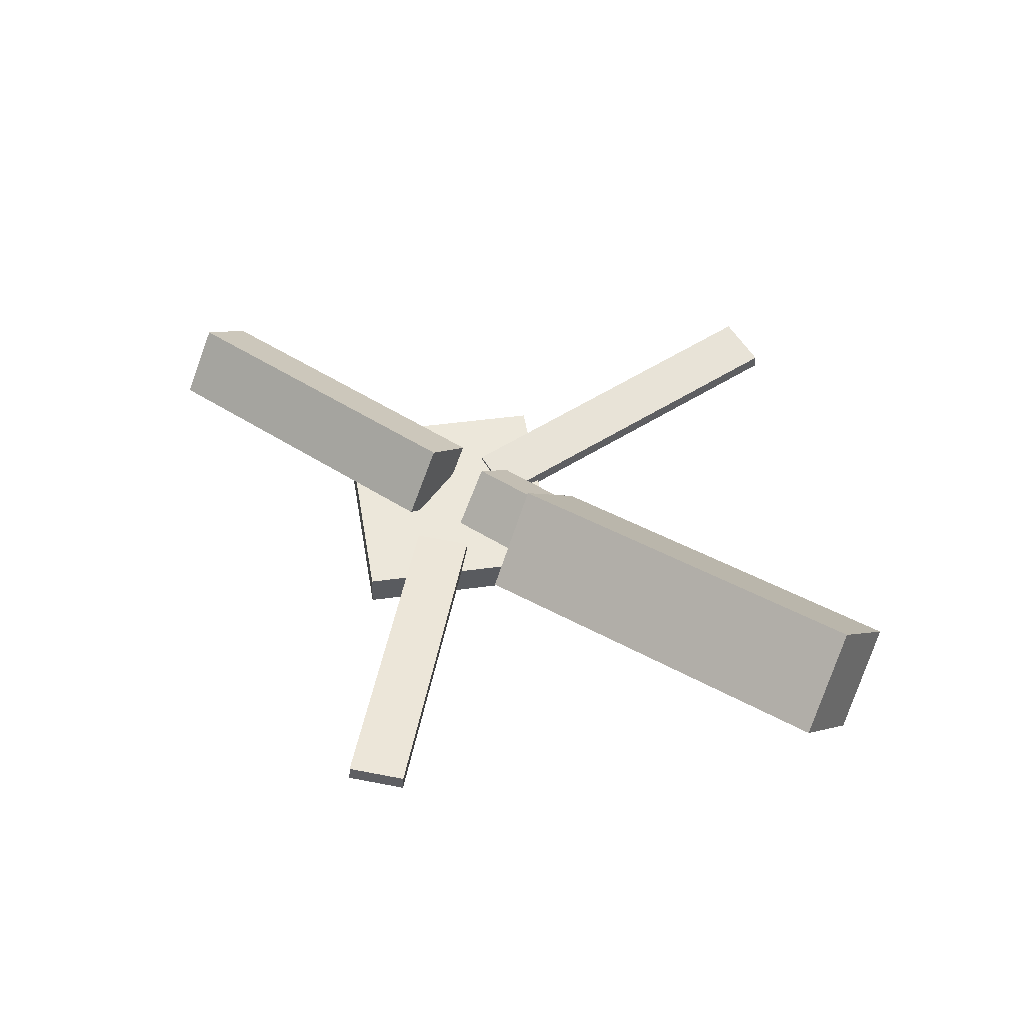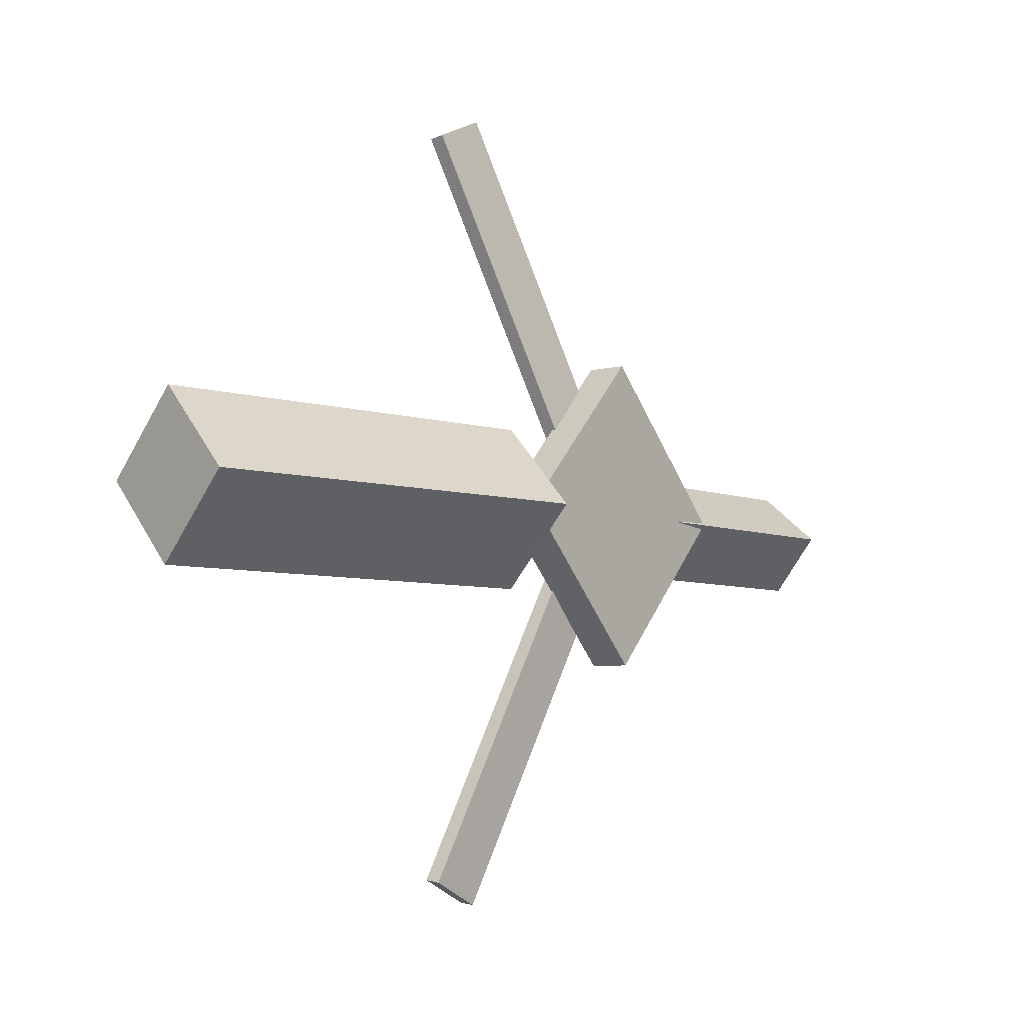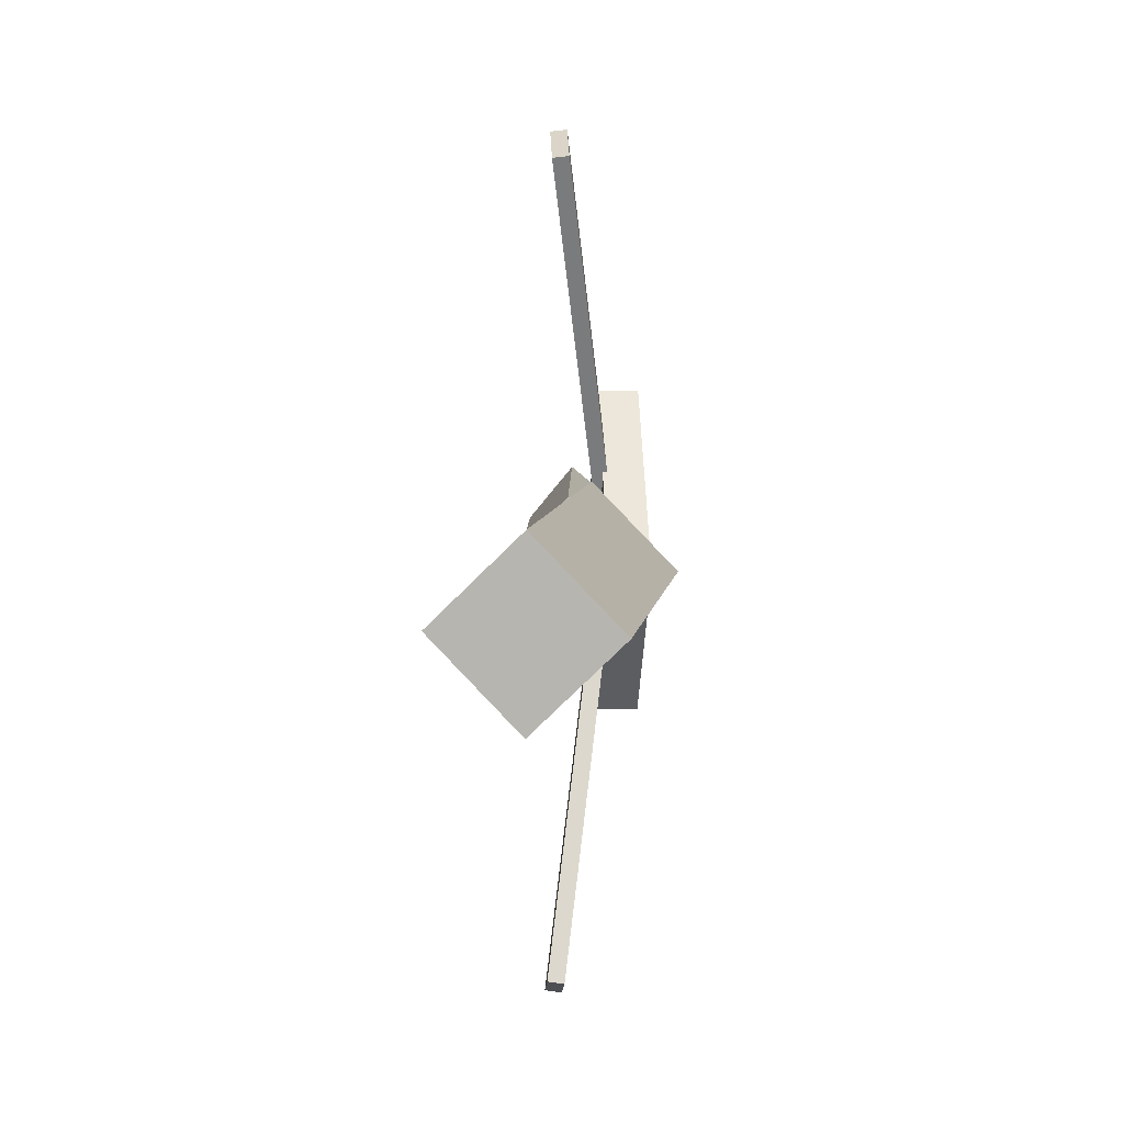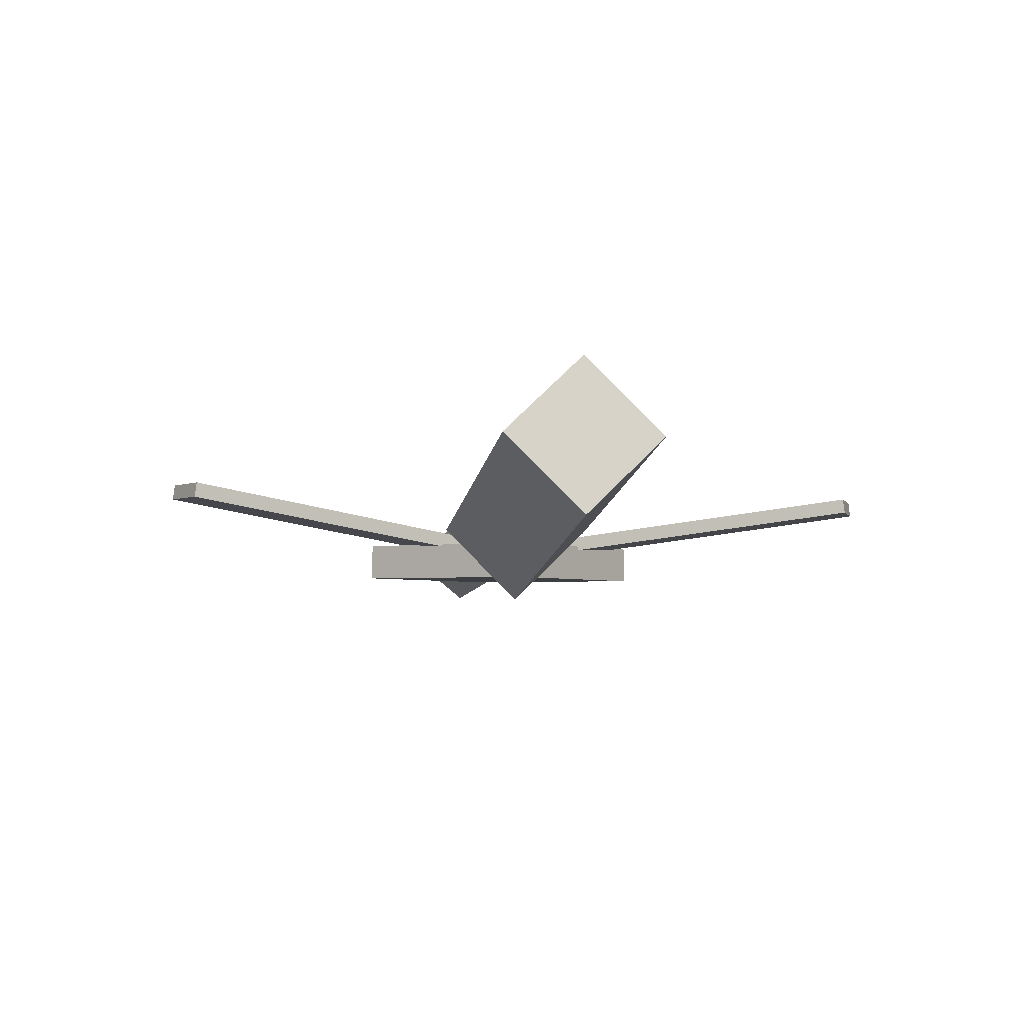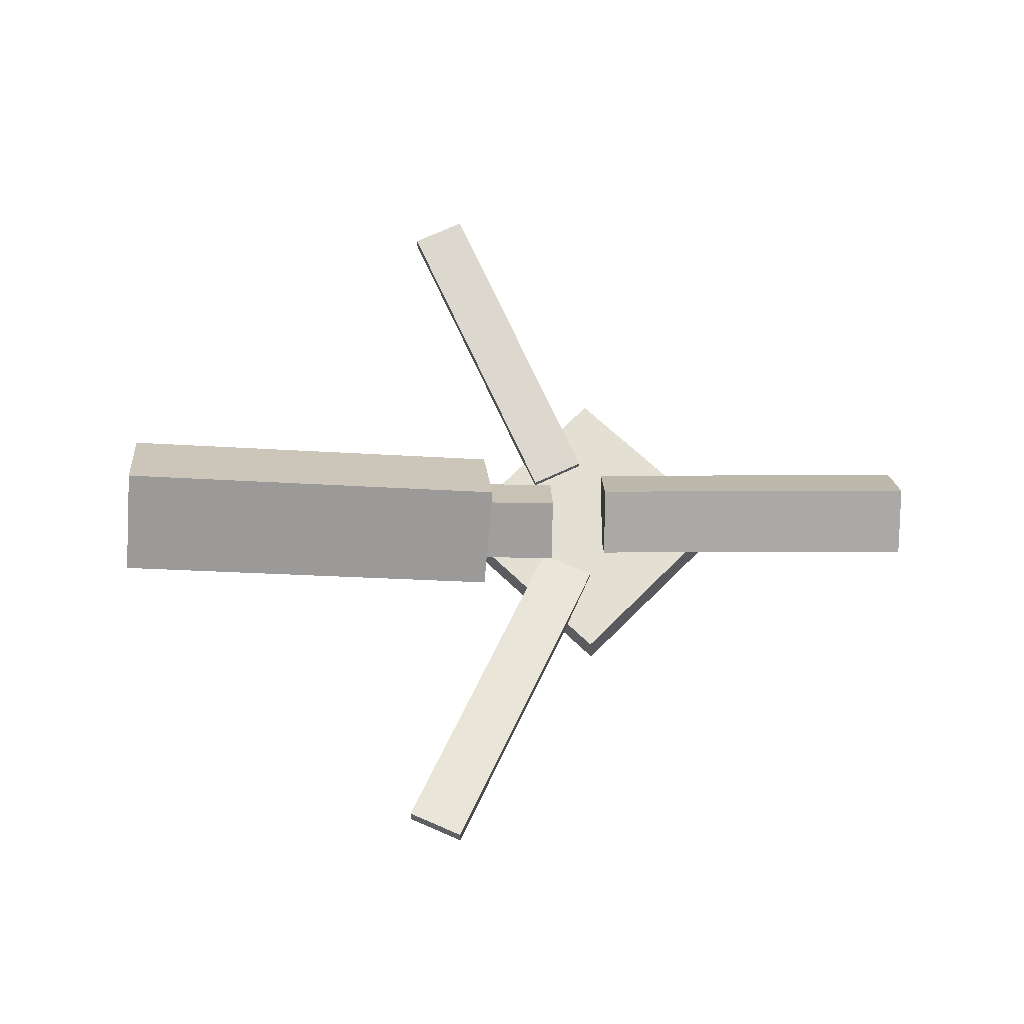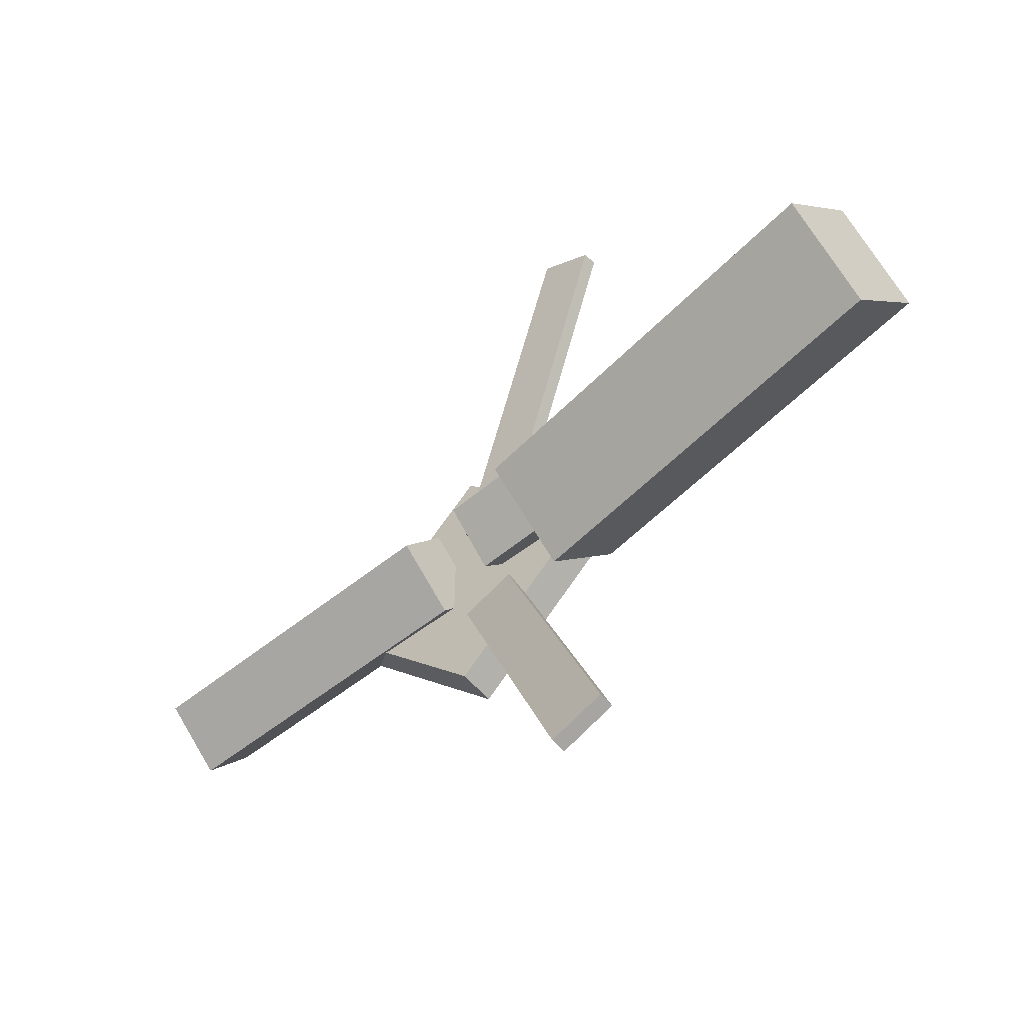
<metadata>
{"format":"obj","ext":"obj","renderer":"f3d","projection":"perspective","resolution":1024,"background":"white","views":[{"elev":52.3,"azim":-145.5,"up":"+Y"},{"elev":-6.6,"azim":-50.0,"up":"+Z"},{"elev":6.7,"azim":-89.9,"up":"+Z"},{"elev":-6.4,"azim":-99.6,"up":"+Y"},{"elev":65.1,"azim":-0.8,"up":"+Y"},{"elev":-52.3,"azim":-139.3,"up":"+Z"}]}
</metadata>
<code>
v -0.03073 -0.04929 -0.06464
v -0.03907 -0.112 -0.003073
v -0.3512 -0.007711 -0.06572
v -0.3596 -0.07041 -0.004153
v -0.02293 0.01244 -0.0007323
v -0.03127 -0.05026 0.06084
v -0.3434 0.05402 -0.001812
v -0.3518 -0.008683 0.05976
f 1.0 7.0 5.0
f 1.0 3.0 7.0
f 1.0 4.0 3.0
f 1.0 2.0 4.0
f 3.0 8.0 7.0
f 3.0 4.0 8.0
f 5.0 7.0 8.0
f 5.0 8.0 6.0
f 1.0 5.0 6.0
f 1.0 6.0 2.0
f 2.0 6.0 8.0
f 2.0 8.0 4.0
v -0.05389 -0.03269 0.3079
v -0.05367 -0.02086 0.3066
v -0.0963 -0.03418 0.2881
v -0.09607 -0.02235 0.2867
v 0.06597 -0.06421 0.05411
v 0.06619 -0.05238 0.05275
v 0.02356 -0.0657 0.03427
v 0.02378 -0.05388 0.03291
f 9.0 15.0 13.0
f 9.0 11.0 15.0
f 9.0 12.0 11.0
f 9.0 10.0 12.0
f 11.0 16.0 15.0
f 11.0 12.0 16.0
f 13.0 15.0 16.0
f 13.0 16.0 14.0
f 9.0 13.0 14.0
f 9.0 14.0 10.0
f 10.0 14.0 16.0
f 10.0 16.0 12.0
v -0.3082 -0.06293 0.004737
v 0.0293 -0.07457 0.006505
v -0.3071 -0.02496 0.04119
v 0.03041 -0.03659 0.04296
v -0.3068 -0.02626 -0.0335
v 0.03076 -0.0379 -0.03173
v -0.3056 0.01171 0.002955
v 0.03188 7.175e-05 0.004724
f 17.0 23.0 21.0
f 17.0 19.0 23.0
f 17.0 20.0 19.0
f 17.0 18.0 20.0
f 19.0 24.0 23.0
f 19.0 20.0 24.0
f 21.0 23.0 24.0
f 21.0 24.0 22.0
f 17.0 21.0 22.0
f 17.0 22.0 18.0
f 18.0 22.0 24.0
f 18.0 24.0 20.0
v 0.3488 -0.04788 -0.04227
v 0.07884 -0.0443 -0.04354
v 0.3492 -0.000523 -0.003242
v 0.07928 0.003062 -0.004512
v 0.3481 -0.0844 0.002047
v 0.07814 -0.08082 0.0007773
v 0.3485 -0.03704 0.04108
v 0.07859 -0.03346 0.03981
f 25.0 31.0 29.0
f 25.0 27.0 31.0
f 25.0 28.0 27.0
f 25.0 26.0 28.0
f 27.0 32.0 31.0
f 27.0 28.0 32.0
f 29.0 31.0 32.0
f 29.0 32.0 30.0
f 25.0 29.0 30.0
f 25.0 30.0 26.0
f 26.0 30.0 32.0
f 26.0 32.0 28.0
v 0.06796 -0.08618 -0.1216
v 0.1882 -0.07932 0.001929
v -0.05421 -0.09274 -0.00234
v 0.06602 -0.08587 0.1212
v 0.06627 -0.05576 -0.1217
v 0.1865 -0.0489 0.001877
v -0.05589 -0.06232 -0.002393
v 0.06434 -0.05545 0.1211
f 33.0 39.0 37.0
f 33.0 35.0 39.0
f 33.0 36.0 35.0
f 33.0 34.0 36.0
f 35.0 40.0 39.0
f 35.0 36.0 40.0
f 37.0 39.0 40.0
f 37.0 40.0 38.0
f 33.0 37.0 38.0
f 33.0 38.0 34.0
f 34.0 38.0 40.0
f 34.0 40.0 36.0
v 0.05903 -0.06136 -0.06042
v 0.0173 -0.06337 -0.04196
v -0.05219 -0.02896 -0.3083
v -0.09392 -0.03097 -0.2898
v 0.05913 -0.04908 -0.05886
v 0.0174 -0.05109 -0.0404
v -0.05209 -0.01667 -0.3067
v -0.09382 -0.01868 -0.2882
f 41.0 47.0 45.0
f 41.0 43.0 47.0
f 41.0 44.0 43.0
f 41.0 42.0 44.0
f 43.0 48.0 47.0
f 43.0 44.0 48.0
f 45.0 47.0 48.0
f 45.0 48.0 46.0
f 41.0 45.0 46.0
f 41.0 46.0 42.0
f 42.0 46.0 48.0
f 42.0 48.0 44.0

</code>
